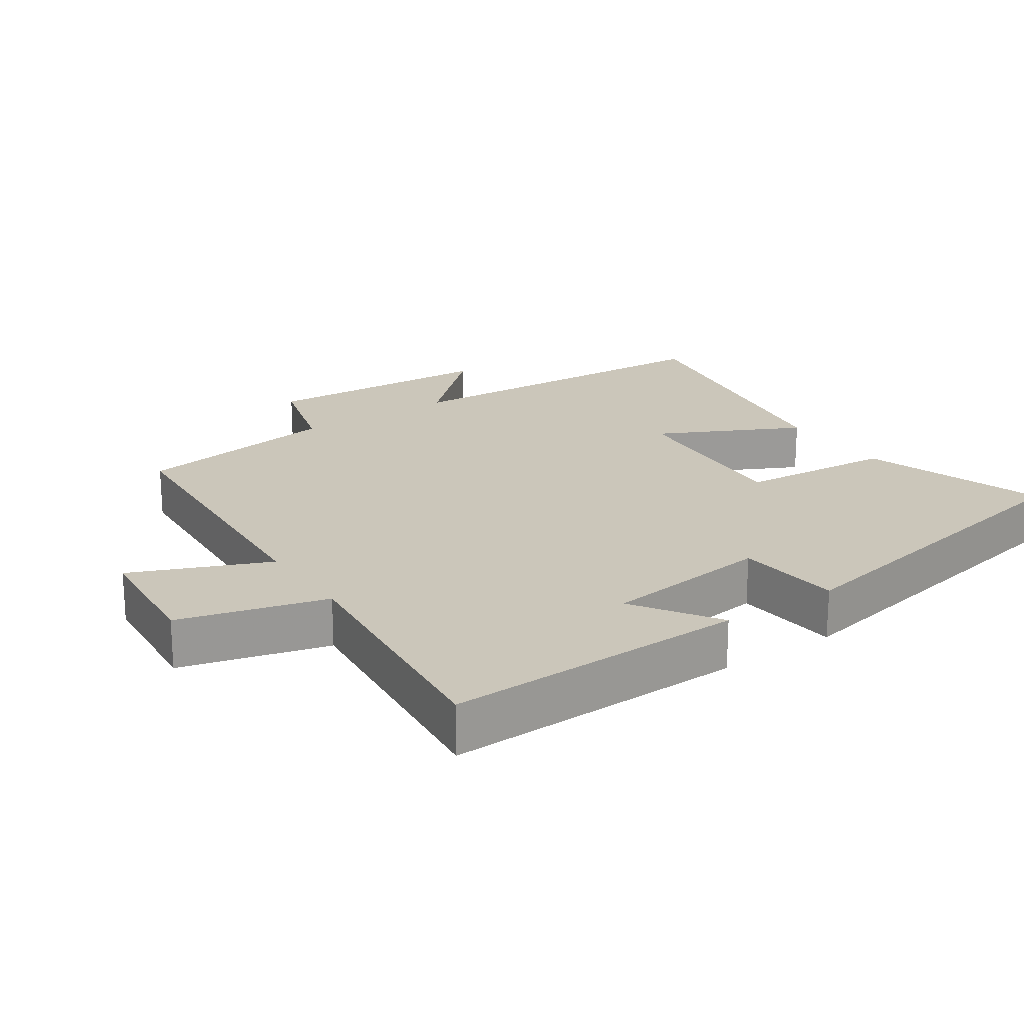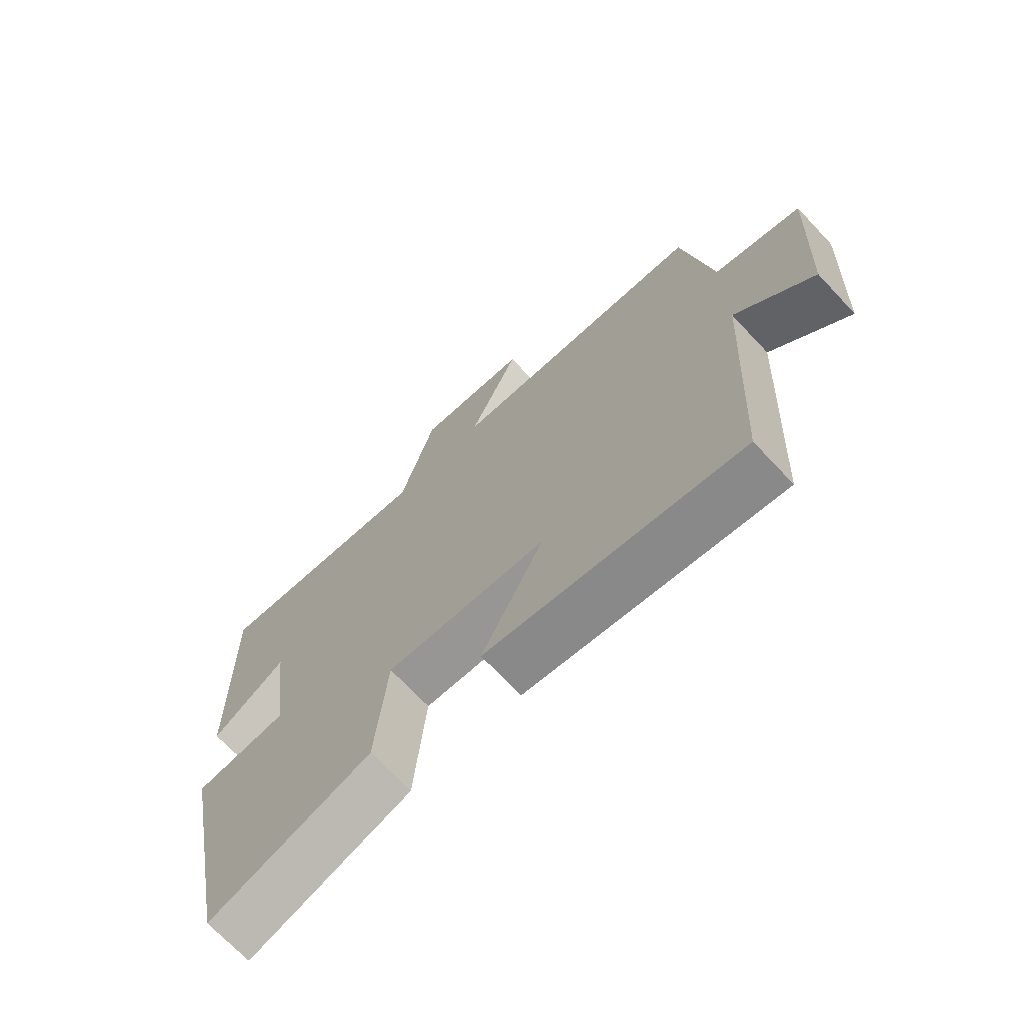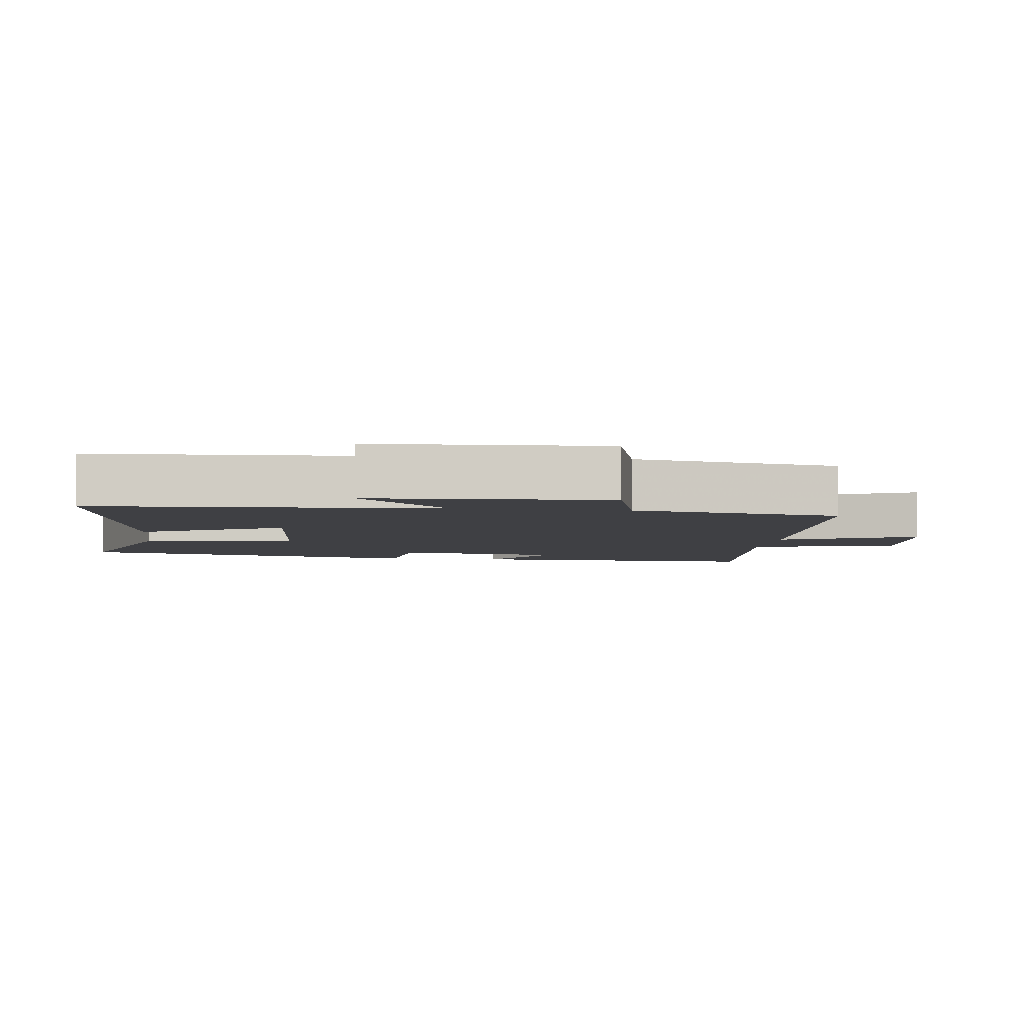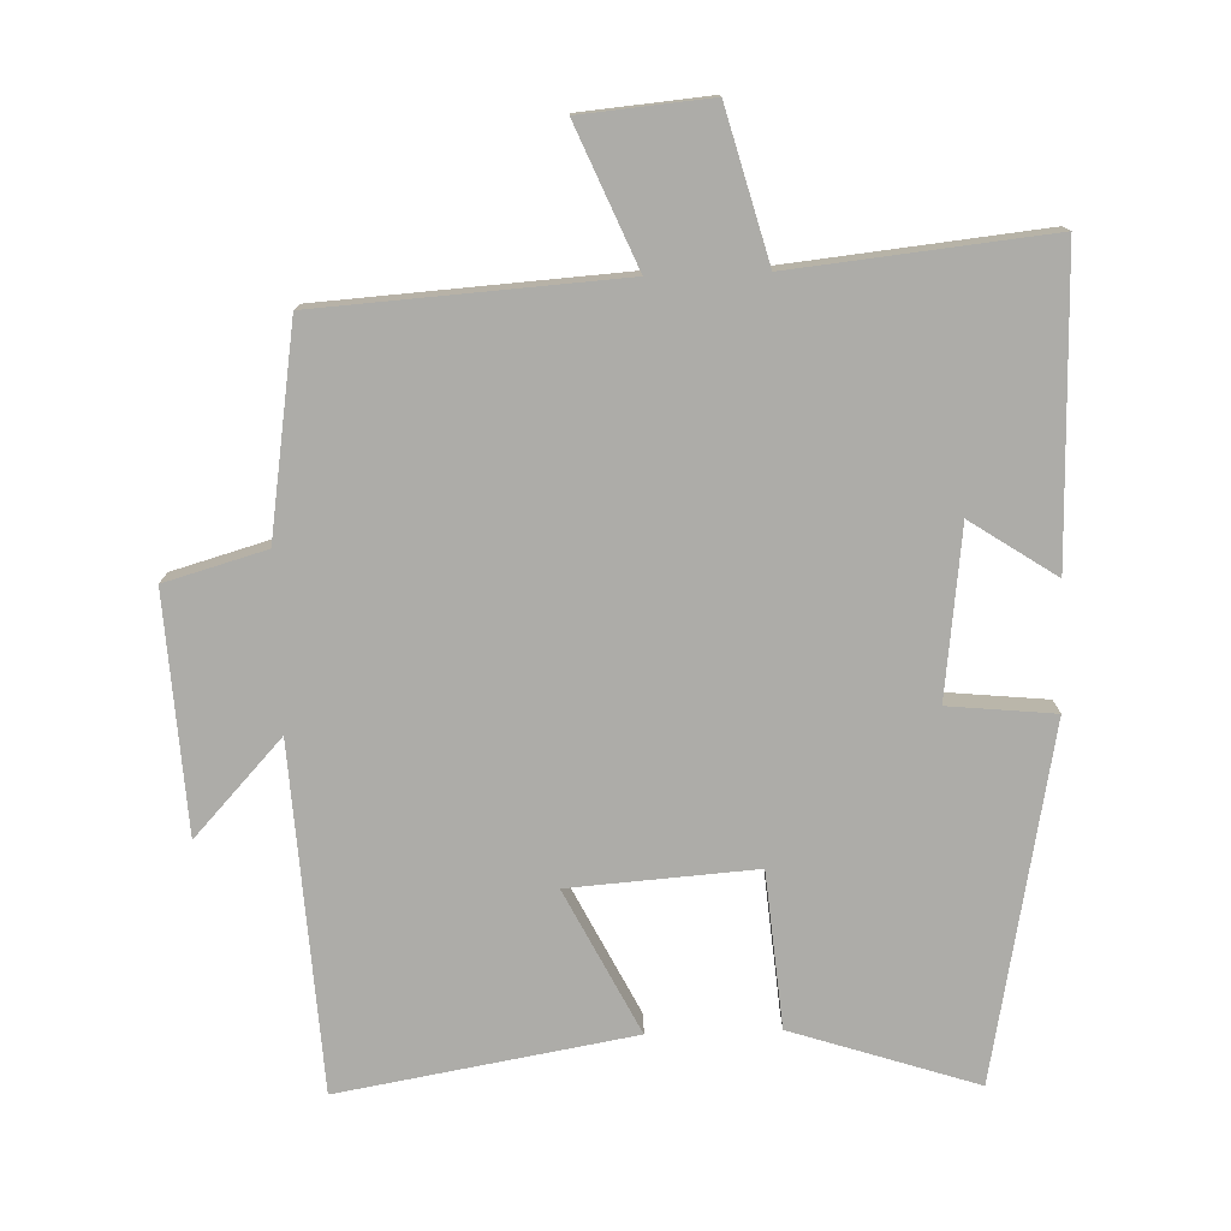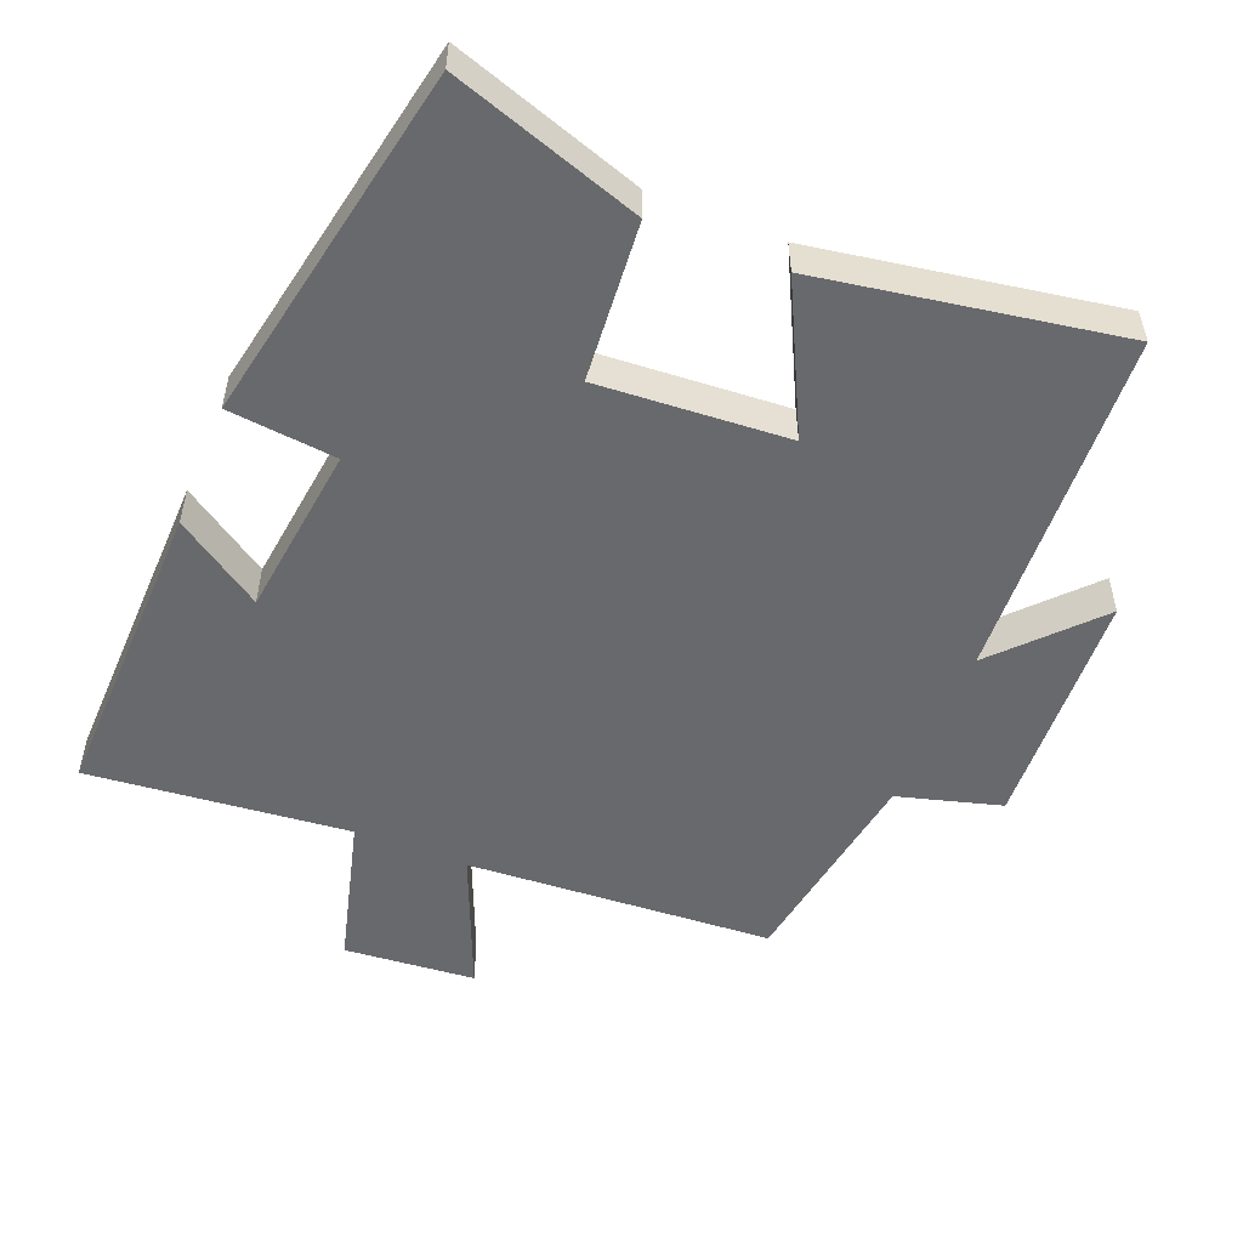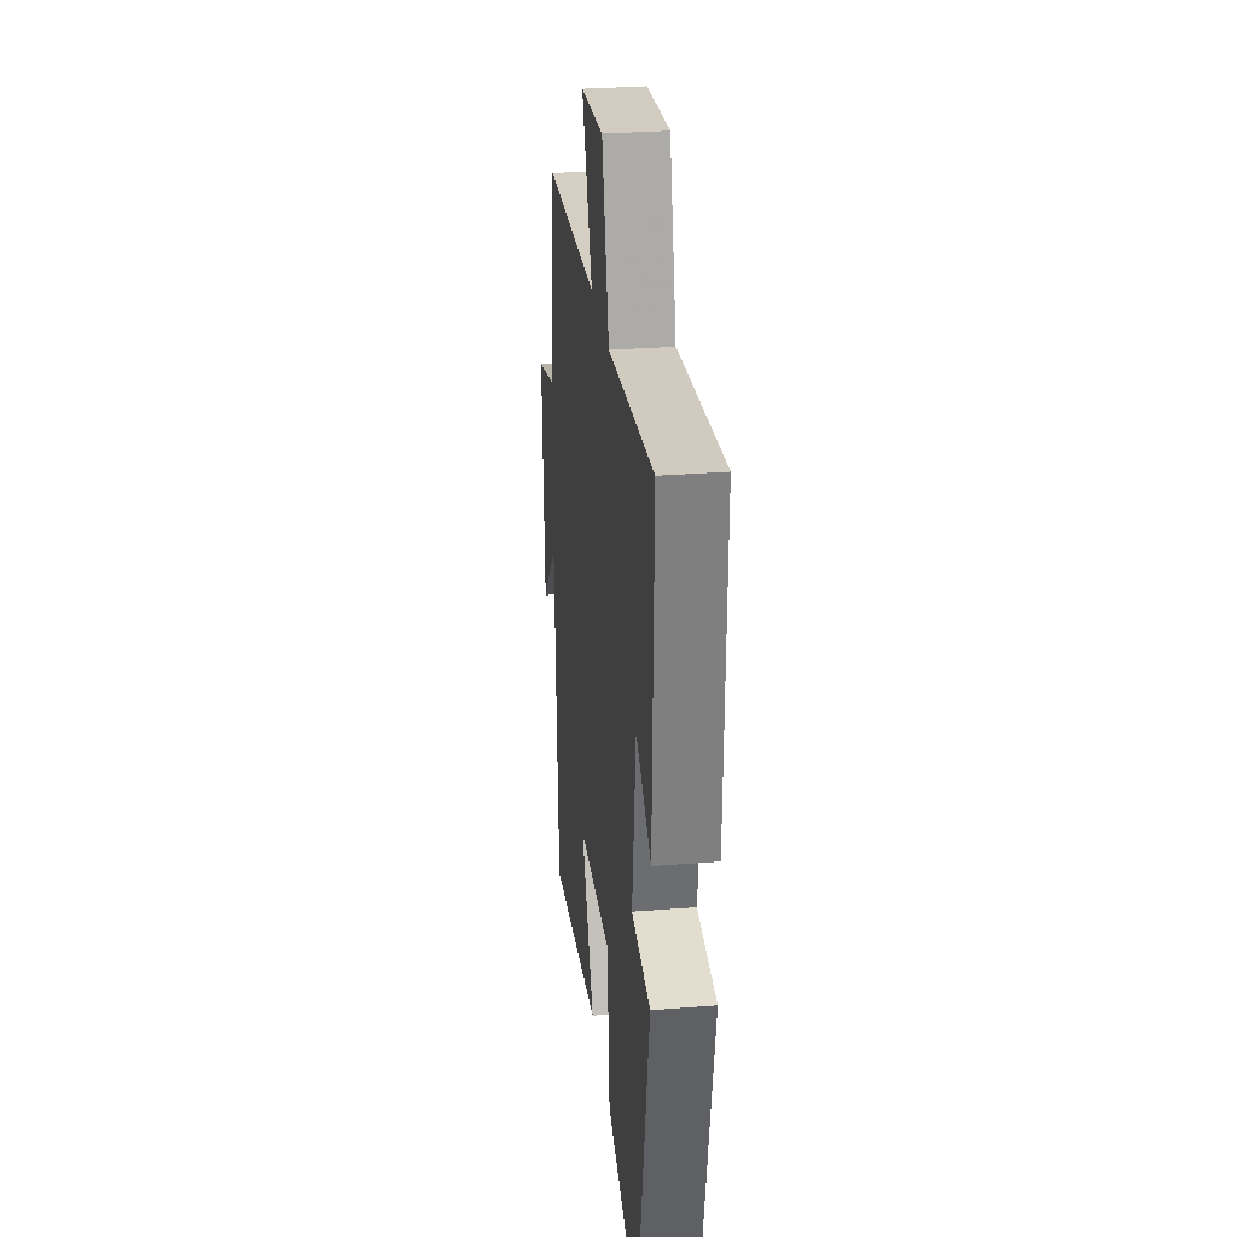
<metadata>
{"format":"obj","ext":"obj","renderer":"f3d","projection":"perspective","resolution":1024,"background":"white","views":[{"elev":21.1,"azim":55.9,"up":"+Y"},{"elev":-70.9,"azim":-136.7,"up":"+Z"},{"elev":-5.1,"azim":-97.1,"up":"+Y"},{"elev":-76.6,"azim":2.0,"up":"+Y"},{"elev":-52.7,"azim":158.0,"up":"+Y"},{"elev":29.3,"azim":83.2,"up":"+Z"}]}
</metadata>
<code>
v -0.453 0.07 0.473
v -0.019 0.07 0.5
v -0.102 0.07 0.698
v 0.084 0.07 0.714
v 0.141 0.07 0.5
v 0.51 0.07 0.537
v 0.5 0.07 0.099
v 0.377 0.07 0.181
v 0.347 0.07 -0.063
v 0.5 0.07 -0.079
v 0.401 0.07 -0.589
v 0.134 0.07 -0.5
v 0.115 0.07 -0.275
v -0.153 0.07 -0.293
v -0.05 0.07 -0.5
v -0.473 0.07 -0.571
v -0.5 0.07 -0.073
v -0.628 0.07 -0.21
v -0.646 0.07 0.132
v -0.5 0.07 0.173
v -0.453 0 0.473
v -0.019 0 0.5
v -0.102 0 0.698
v 0.084 0 0.714
v 0.141 0 0.5
v 0.51 0 0.537
v 0.5 0 0.099
v 0.377 0 0.181
v 0.347 0 -0.063
v 0.5 0 -0.079
v 0.401 0 -0.589
v 0.134 0 -0.5
v 0.115 0 -0.275
v -0.153 0 -0.293
v -0.05 0 -0.5
v -0.473 0 -0.571
v -0.5 0 -0.073
v -0.628 0 -0.21
v -0.646 0 0.132
v -0.5 0 0.173
f 17 18 19 20
f 16 17 20
f 15 16 20
f 14 15 20
f 20 1 2
f 14 20 2
f 13 14 2
f 11 12 13
f 10 11 13
f 9 10 13
f 8 9 13 2
f 5 6 7 8
f 5 8 2 3
f 3 4 5
f 40 39 38 37
f 40 37 36
f 40 36 35
f 40 35 34
f 22 21 40
f 22 40 34
f 22 34 33
f 33 32 31
f 33 31 30
f 33 30 29
f 22 33 29 28
f 28 27 26 25
f 23 22 28 25
f 25 24 23
f 1 21 22 2
f 2 22 23 3
f 3 23 24 4
f 4 24 25 5
f 5 25 26 6
f 6 26 27 7
f 7 27 28 8
f 8 28 29 9
f 9 29 30 10
f 10 30 31 11
f 11 31 32 12
f 12 32 33 13
f 13 33 34 14
f 14 34 35 15
f 15 35 36 16
f 16 36 37 17
f 17 37 38 18
f 18 38 39 19
f 19 39 40 20
f 20 40 21 1

</code>
